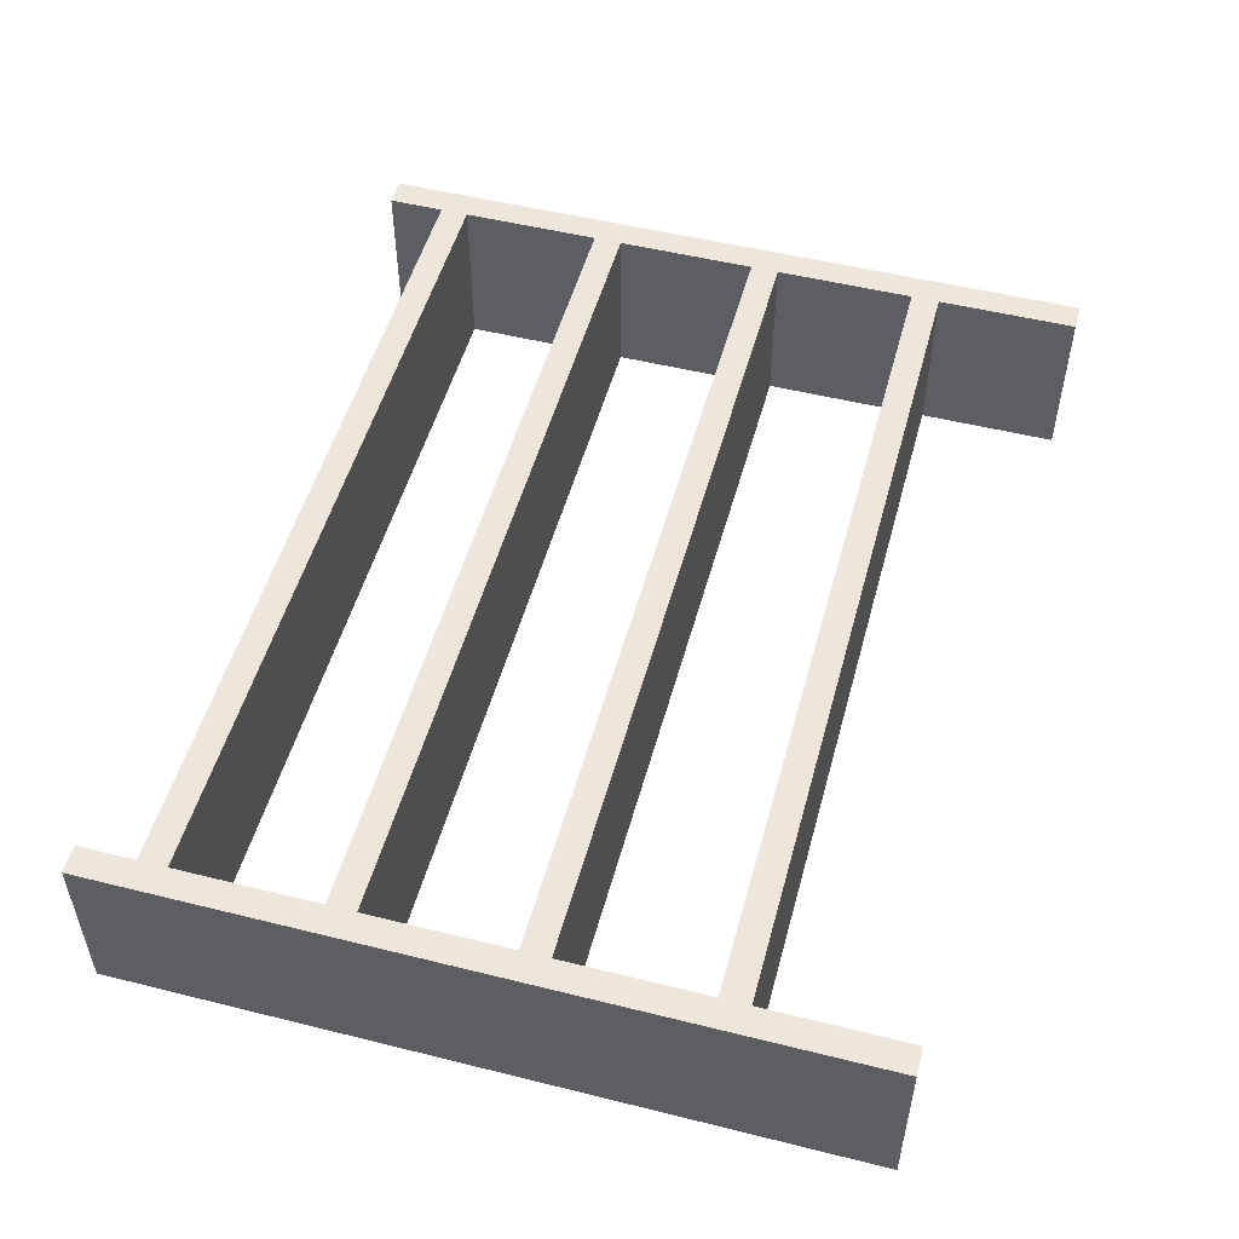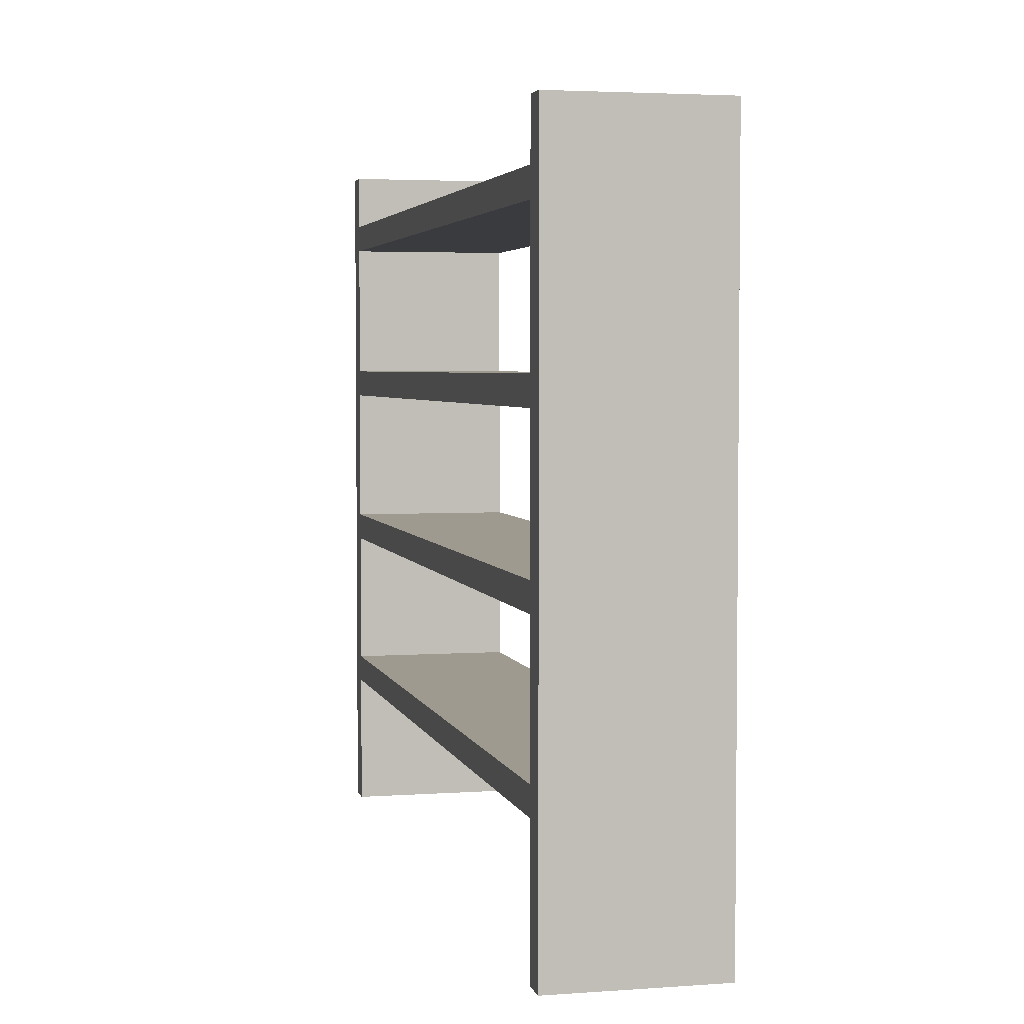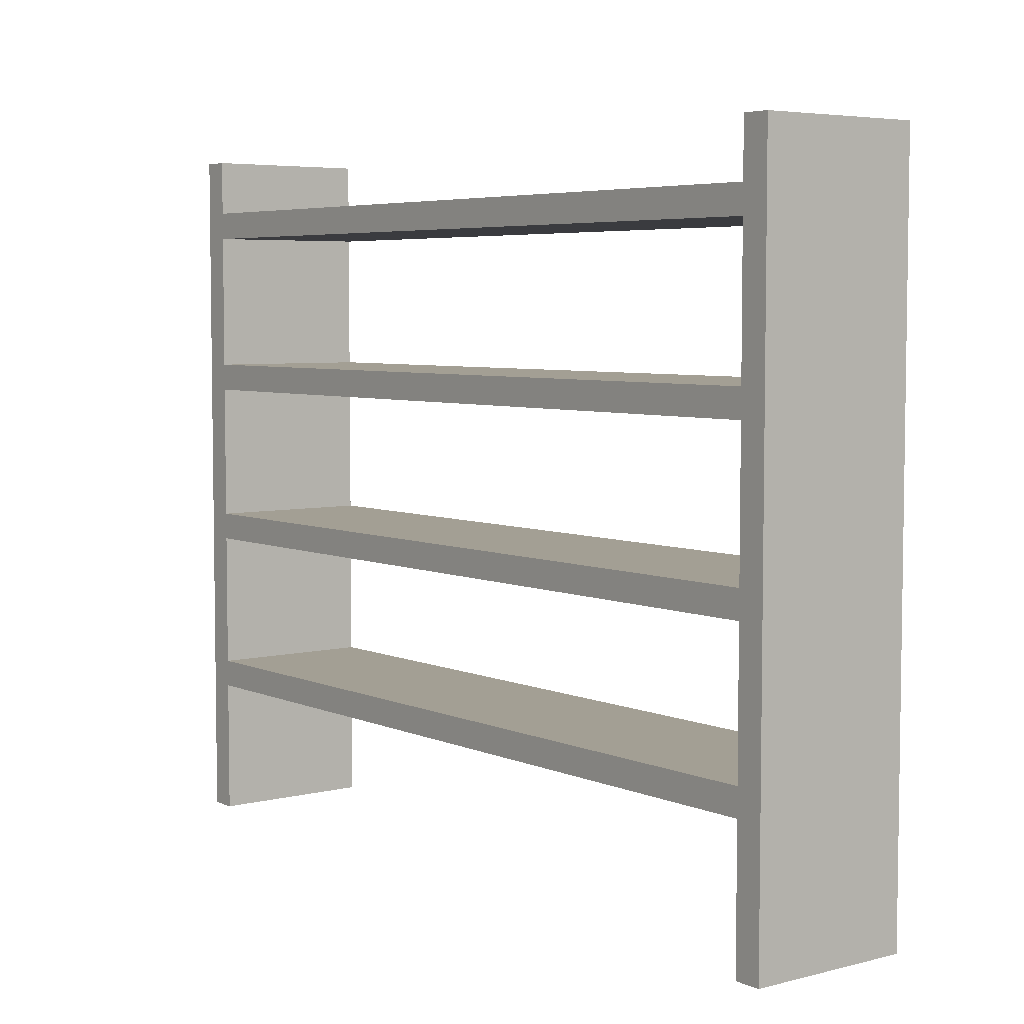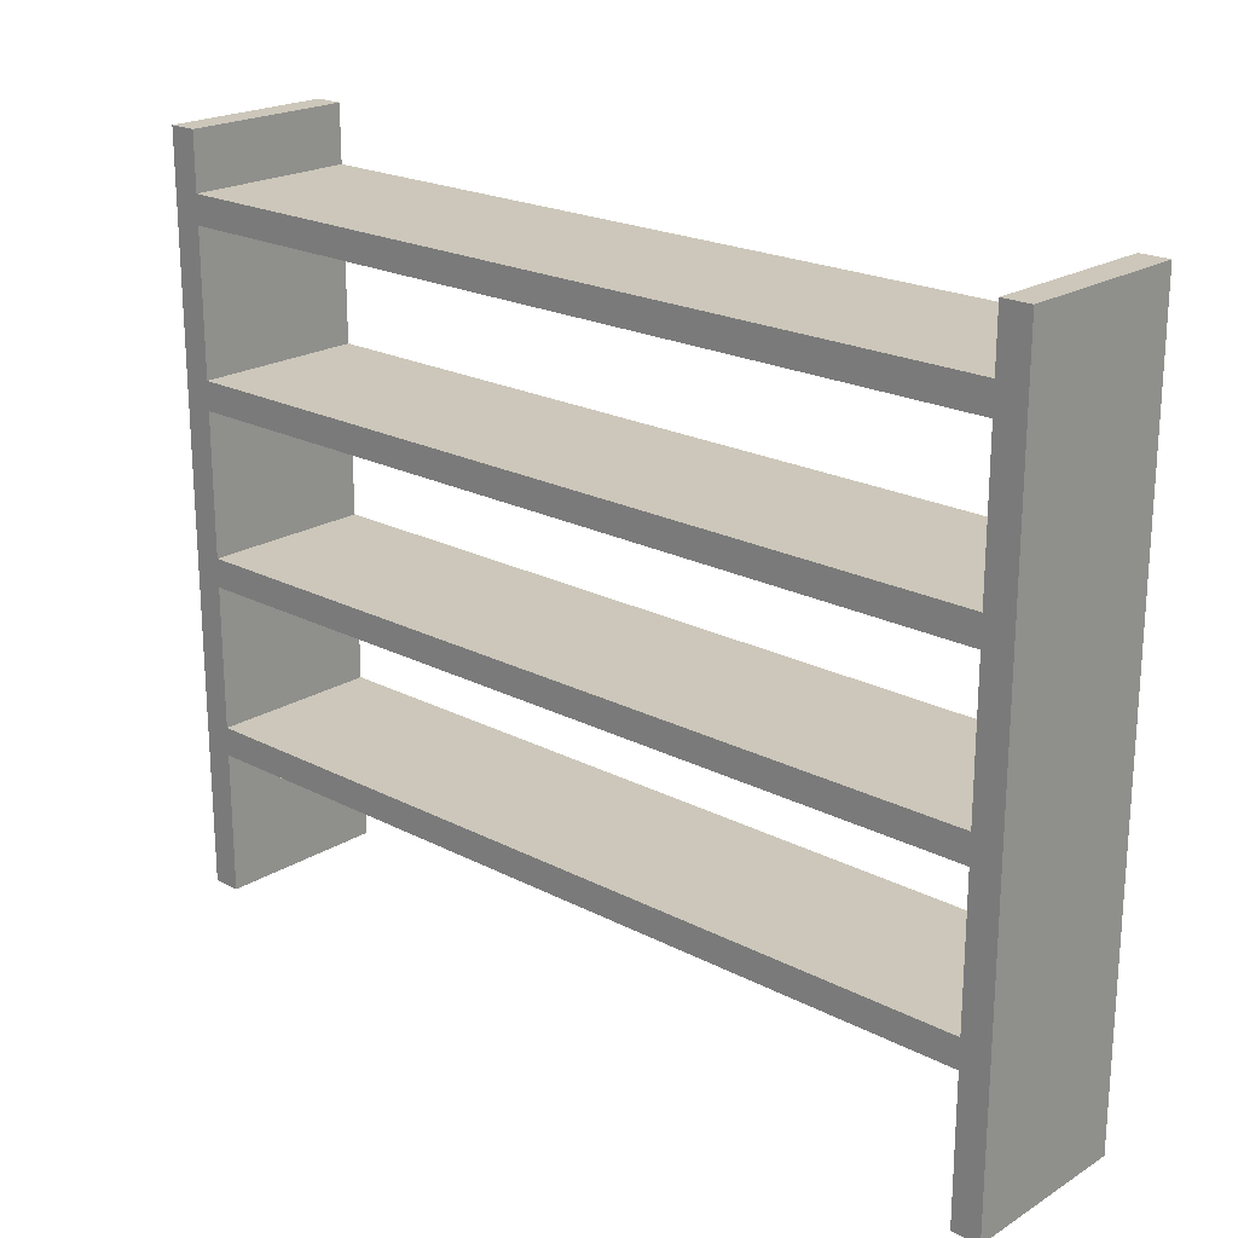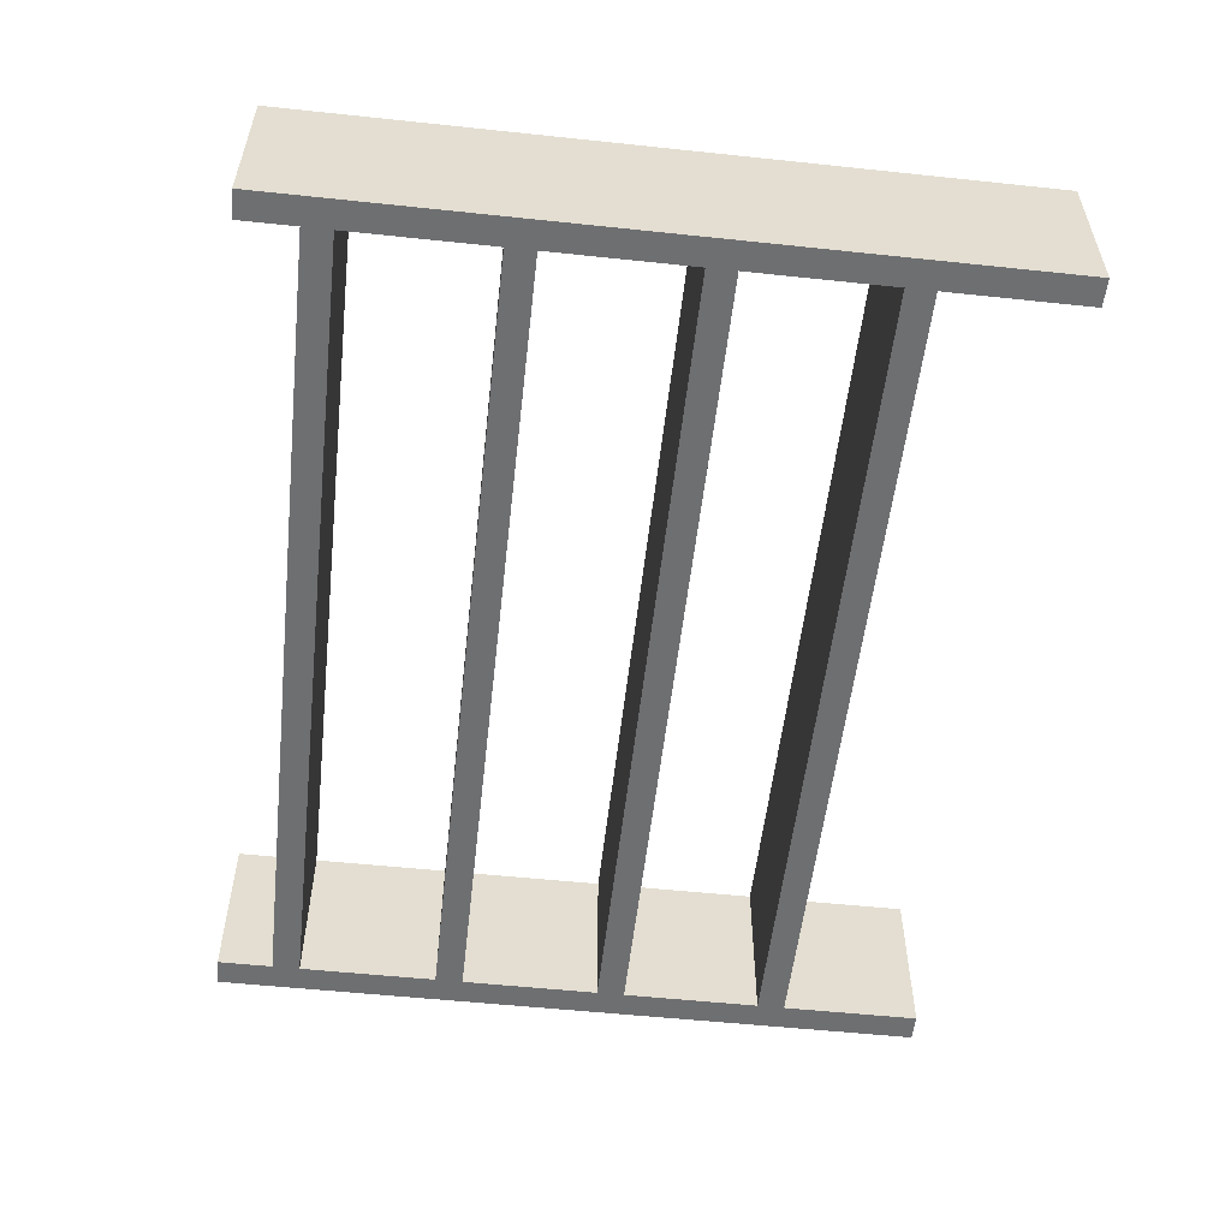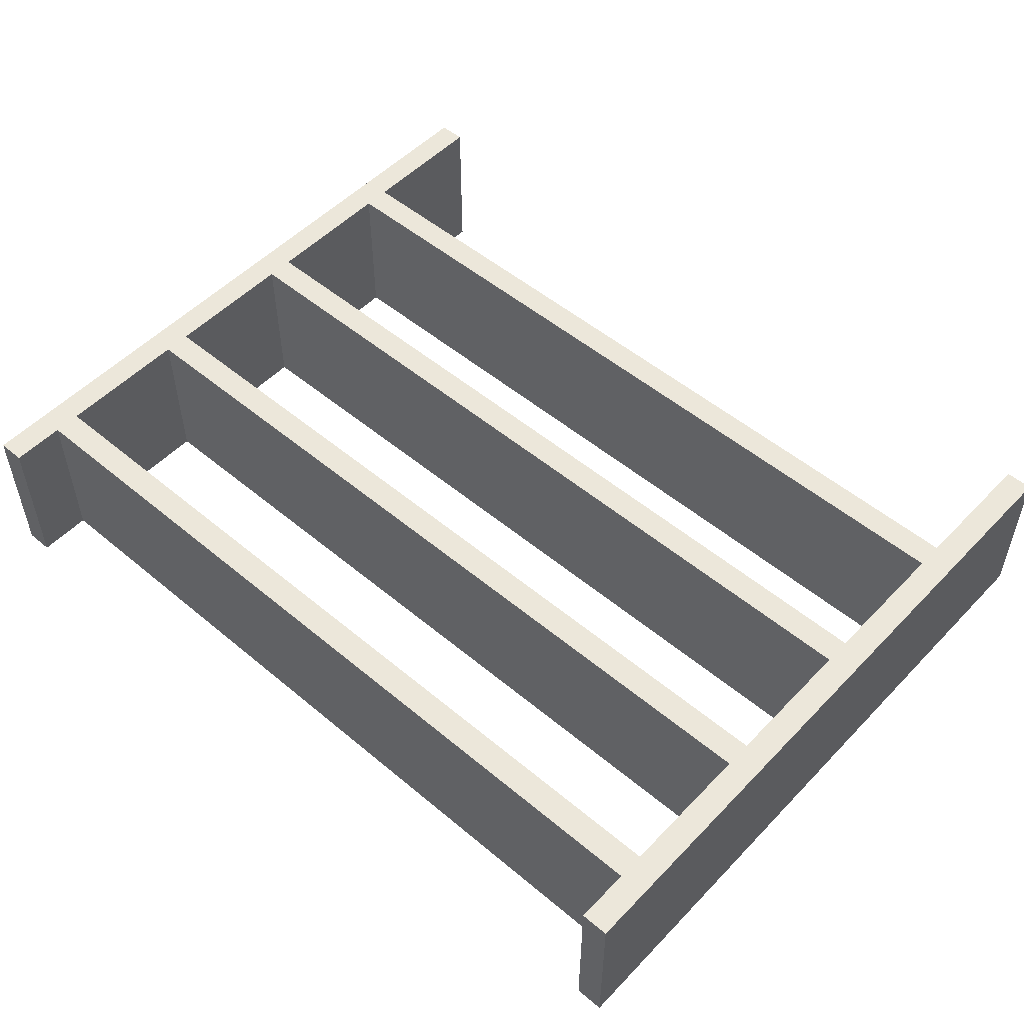
<metadata>
{"format":"obj","ext":"obj","renderer":"f3d","projection":"perspective","resolution":1024,"background":"white","views":[{"elev":51.6,"azim":-74.9,"up":"+Z"},{"elev":3.7,"azim":-103.3,"up":"+Y"},{"elev":5.3,"azim":52.4,"up":"+Y"},{"elev":21.3,"azim":42.7,"up":"+Y"},{"elev":-54.6,"azim":-96.4,"up":"+Z"},{"elev":52.0,"azim":-137.9,"up":"+Z"}]}
</metadata>
<code>
g MansionObjects-3
v -16 0 3
v -16 0 -3
v -16 26 3
v -16 26 -3
v 15 0 3
v 15 0 -3
v 15 5 3
v 15 5 -3
v 15 6 3
v 15 6 -3
v 15 11 3
v 15 11 -3
v 15 12 3
v 15 12 -3
v 15 17 3
v 15 17 -3
v 15 18 3
v 15 18 -3
v 15 23 3
v 15 23 -3
v 15 24 3
v 15 24 -3
v 15 26 3
v 15 26 -3
v -15 0 3
v -15 0 -3
v -15 5 3
v -15 5 -3
v -15 6 3
v -15 6 -3
v -15 11 3
v -15 11 -3
v -15 12 3
v -15 12 -3
v -15 17 3
v -15 17 -3
v -15 18 3
v -15 18 -3
v -15 23 3
v -15 23 -3
v -15 24 3
v -15 24 -3
v -15 26 3
v -15 26 -3
v 16 0 3
v 16 0 -3
v 16 26 3
v 16 26 -3
v -16 0 3
v -16 26 3
v -15 0 3
v -15 5 3
v -15 6 3
v -15 11 3
v -15 12 3
v -15 17 3
v -15 18 3
v -15 23 3
v -15 24 3
v -15 26 3
v -14 5 3
v -14 6 3
v -14 11 3
v -14 12 3
v -14 17 3
v -14 18 3
v -14 23 3
v -14 24 3
v -13 5 3
v -13 6 3
v -13 11 3
v -13 12 3
v -13 17 3
v -13 18 3
v -13 23 3
v -13 24 3
v -12 5 3
v -12 6 3
v -12 11 3
v -12 12 3
v -12 17 3
v -12 18 3
v -12 23 3
v -12 24 3
v 12 5 3
v 12 6 3
v 12 11 3
v 12 12 3
v 12 17 3
v 12 18 3
v 12 23 3
v 12 24 3
v 13 5 3
v 13 6 3
v 13 11 3
v 13 12 3
v 13 17 3
v 13 18 3
v 13 23 3
v 13 24 3
v 14 5 3
v 14 6 3
v 14 11 3
v 14 12 3
v 14 17 3
v 14 18 3
v 14 23 3
v 14 24 3
v 15 0 3
v 15 5 3
v 15 6 3
v 15 11 3
v 15 12 3
v 15 17 3
v 15 18 3
v 15 23 3
v 15 24 3
v 15 26 3
v 16 0 3
v 16 26 3
v -16 0 -3
v -16 26 -3
v -15 0 -3
v -15 5 -3
v -15 6 -3
v -15 11 -3
v -15 12 -3
v -15 17 -3
v -15 18 -3
v -15 23 -3
v -15 24 -3
v -15 26 -3
v -14 5 -3
v -14 6 -3
v -14 11 -3
v -14 12 -3
v -14 17 -3
v -14 18 -3
v -14 23 -3
v -14 24 -3
v -13 5 -3
v -13 6 -3
v -13 11 -3
v -13 12 -3
v -13 17 -3
v -13 18 -3
v -13 23 -3
v -13 24 -3
v -12 5 -3
v -12 6 -3
v -12 11 -3
v -12 12 -3
v -12 17 -3
v -12 18 -3
v -12 23 -3
v -12 24 -3
v 12 5 -3
v 12 6 -3
v 12 11 -3
v 12 12 -3
v 12 17 -3
v 12 18 -3
v 12 23 -3
v 12 24 -3
v 13 5 -3
v 13 6 -3
v 13 11 -3
v 13 12 -3
v 13 17 -3
v 13 18 -3
v 13 23 -3
v 13 24 -3
v 14 5 -3
v 14 6 -3
v 14 11 -3
v 14 12 -3
v 14 17 -3
v 14 18 -3
v 14 23 -3
v 14 24 -3
v 15 0 -3
v 15 5 -3
v 15 6 -3
v 15 11 -3
v 15 12 -3
v 15 17 -3
v 15 18 -3
v 15 23 -3
v 15 24 -3
v 15 26 -3
v 16 0 -3
v 16 26 -3
v -16 0 3
v -15 0 3
v 15 0 3
v 16 0 3
v -16 0 -3
v -15 0 -3
v 15 0 -3
v 16 0 -3
v -15 5 3
v -14 5 3
v -13 5 3
v -12 5 3
v 12 5 3
v 13 5 3
v 14 5 3
v 15 5 3
v -15 5 -3
v -14 5 -3
v -13 5 -3
v -12 5 -3
v 12 5 -3
v 13 5 -3
v 14 5 -3
v 15 5 -3
v -15 11 3
v -14 11 3
v -13 11 3
v -12 11 3
v 12 11 3
v 13 11 3
v 14 11 3
v 15 11 3
v -15 11 -3
v -14 11 -3
v -13 11 -3
v -12 11 -3
v 12 11 -3
v 13 11 -3
v 14 11 -3
v 15 11 -3
v -15 17 3
v -14 17 3
v -13 17 3
v -12 17 3
v 12 17 3
v 13 17 3
v 14 17 3
v 15 17 3
v -15 17 -3
v -14 17 -3
v -13 17 -3
v -12 17 -3
v 12 17 -3
v 13 17 -3
v 14 17 -3
v 15 17 -3
v -15 23 3
v -14 23 3
v -13 23 3
v -12 23 3
v 12 23 3
v 13 23 3
v 14 23 3
v 15 23 3
v -15 23 -3
v -14 23 -3
v -13 23 -3
v -12 23 -3
v 12 23 -3
v 13 23 -3
v 14 23 -3
v 15 23 -3
v -15 6 3
v -14 6 3
v -13 6 3
v -12 6 3
v 12 6 3
v 13 6 3
v 14 6 3
v 15 6 3
v -15 6 -3
v -14 6 -3
v -13 6 -3
v -12 6 -3
v 12 6 -3
v 13 6 -3
v 14 6 -3
v 15 6 -3
v -15 12 3
v -14 12 3
v -13 12 3
v -12 12 3
v 12 12 3
v 13 12 3
v 14 12 3
v 15 12 3
v -15 12 -3
v -14 12 -3
v -13 12 -3
v -12 12 -3
v 12 12 -3
v 13 12 -3
v 14 12 -3
v 15 12 -3
v -15 18 3
v -14 18 3
v -13 18 3
v -12 18 3
v 12 18 3
v 13 18 3
v 14 18 3
v 15 18 3
v -15 18 -3
v -14 18 -3
v -13 18 -3
v -12 18 -3
v 12 18 -3
v 13 18 -3
v 14 18 -3
v 15 18 -3
v -15 24 3
v -14 24 3
v -13 24 3
v -12 24 3
v 12 24 3
v 13 24 3
v 14 24 3
v 15 24 3
v -15 24 -3
v -14 24 -3
v -13 24 -3
v -12 24 -3
v 12 24 -3
v 13 24 -3
v 14 24 -3
v 15 24 -3
v -16 26 3
v -15 26 3
v 15 26 3
v 16 26 3
v -16 26 -3
v -15 26 -3
v 15 26 -3
v 16 26 -3
f 3 2 1
f 4 2 3
f 7 6 5
f 8 6 7
f 11 10 9
f 12 10 11
f 15 14 13
f 16 14 15
f 19 18 17
f 20 18 19
f 23 22 21
f 24 22 23
f 25 26 27
f 27 26 28
f 29 30 31
f 31 30 32
f 33 34 35
f 35 34 36
f 37 38 39
f 39 38 40
f 41 42 43
f 43 42 44
f 45 46 47
f 47 46 48
f 51 50 49
f 52 50 51
f 53 50 52
f 54 50 53
f 55 50 54
f 56 50 55
f 57 50 56
f 58 50 57
f 59 50 58
f 60 50 59
f 61 53 52
f 62 53 61
f 63 55 54
f 64 55 63
f 65 57 56
f 66 57 65
f 67 59 58
f 68 59 67
f 69 62 61
f 70 62 69
f 71 64 63
f 72 64 71
f 73 66 65
f 74 66 73
f 75 68 67
f 76 68 75
f 77 70 69
f 78 70 77
f 79 72 71
f 80 72 79
f 81 74 73
f 82 74 81
f 83 76 75
f 84 76 83
f 85 78 77
f 86 78 85
f 87 80 79
f 88 80 87
f 89 82 81
f 90 82 89
f 91 84 83
f 92 84 91
f 93 86 85
f 94 86 93
f 95 88 87
f 96 88 95
f 97 90 89
f 98 90 97
f 99 92 91
f 100 92 99
f 101 94 93
f 102 94 101
f 103 96 95
f 104 96 103
f 105 98 97
f 106 98 105
f 107 100 99
f 108 100 107
f 110 102 101
f 111 102 110
f 112 104 103
f 113 104 112
f 114 106 105
f 115 106 114
f 116 108 107
f 117 108 116
f 119 117 116
f 119 118 117
f 119 116 115
f 119 110 109
f 119 114 113
f 119 115 114
f 119 112 111
f 119 111 110
f 119 113 112
f 120 118 119
f 121 122 123
f 123 122 124
f 124 122 125
f 125 122 126
f 126 122 127
f 127 122 128
f 128 122 129
f 129 122 130
f 130 122 131
f 131 122 132
f 124 125 133
f 133 125 134
f 126 127 135
f 135 127 136
f 128 129 137
f 137 129 138
f 130 131 139
f 139 131 140
f 133 134 141
f 141 134 142
f 135 136 143
f 143 136 144
f 137 138 145
f 145 138 146
f 139 140 147
f 147 140 148
f 141 142 149
f 149 142 150
f 143 144 151
f 151 144 152
f 145 146 153
f 153 146 154
f 147 148 155
f 155 148 156
f 149 150 157
f 157 150 158
f 151 152 159
f 159 152 160
f 153 154 161
f 161 154 162
f 155 156 163
f 163 156 164
f 157 158 165
f 165 158 166
f 159 160 167
f 167 160 168
f 161 162 169
f 169 162 170
f 163 164 171
f 171 164 172
f 165 166 173
f 173 166 174
f 167 168 175
f 175 168 176
f 169 170 177
f 177 170 178
f 171 172 179
f 179 172 180
f 173 174 182
f 182 174 183
f 175 176 184
f 184 176 185
f 177 178 186
f 186 178 187
f 179 180 188
f 188 180 189
f 188 189 191
f 189 190 191
f 187 188 191
f 181 182 191
f 185 186 191
f 186 187 191
f 183 184 191
f 182 183 191
f 184 185 191
f 191 190 192
f 197 194 193
f 198 194 197
f 199 196 195
f 200 196 199
f 209 202 201
f 210 203 202
f 210 202 209
f 211 204 203
f 211 203 210
f 212 205 204
f 212 204 211
f 213 206 205
f 213 205 212
f 214 207 206
f 214 206 213
f 215 208 207
f 215 207 214
f 216 208 215
f 225 218 217
f 226 219 218
f 226 218 225
f 227 220 219
f 227 219 226
f 228 221 220
f 228 220 227
f 229 222 221
f 229 221 228
f 230 223 222
f 230 222 229
f 231 224 223
f 231 223 230
f 232 224 231
f 241 234 233
f 242 235 234
f 242 234 241
f 243 236 235
f 243 235 242
f 244 237 236
f 244 236 243
f 245 238 237
f 245 237 244
f 246 239 238
f 246 238 245
f 247 240 239
f 247 239 246
f 248 240 247
f 257 250 249
f 258 251 250
f 258 250 257
f 259 252 251
f 259 251 258
f 260 253 252
f 260 252 259
f 261 254 253
f 261 253 260
f 262 255 254
f 262 254 261
f 263 256 255
f 263 255 262
f 264 256 263
f 265 266 273
f 266 267 274
f 273 266 274
f 267 268 275
f 274 267 275
f 268 269 276
f 275 268 276
f 269 270 277
f 276 269 277
f 270 271 278
f 277 270 278
f 271 272 279
f 278 271 279
f 279 272 280
f 281 282 289
f 282 283 290
f 289 282 290
f 283 284 291
f 290 283 291
f 284 285 292
f 291 284 292
f 285 286 293
f 292 285 293
f 286 287 294
f 293 286 294
f 287 288 295
f 294 287 295
f 295 288 296
f 297 298 305
f 298 299 306
f 305 298 306
f 299 300 307
f 306 299 307
f 300 301 308
f 307 300 308
f 301 302 309
f 308 301 309
f 302 303 310
f 309 302 310
f 303 304 311
f 310 303 311
f 311 304 312
f 313 314 321
f 314 315 322
f 321 314 322
f 315 316 323
f 322 315 323
f 316 317 324
f 323 316 324
f 317 318 325
f 324 317 325
f 318 319 326
f 325 318 326
f 319 320 327
f 326 319 327
f 327 320 328
f 329 330 333
f 333 330 334
f 331 332 335
f 335 332 336

</code>
